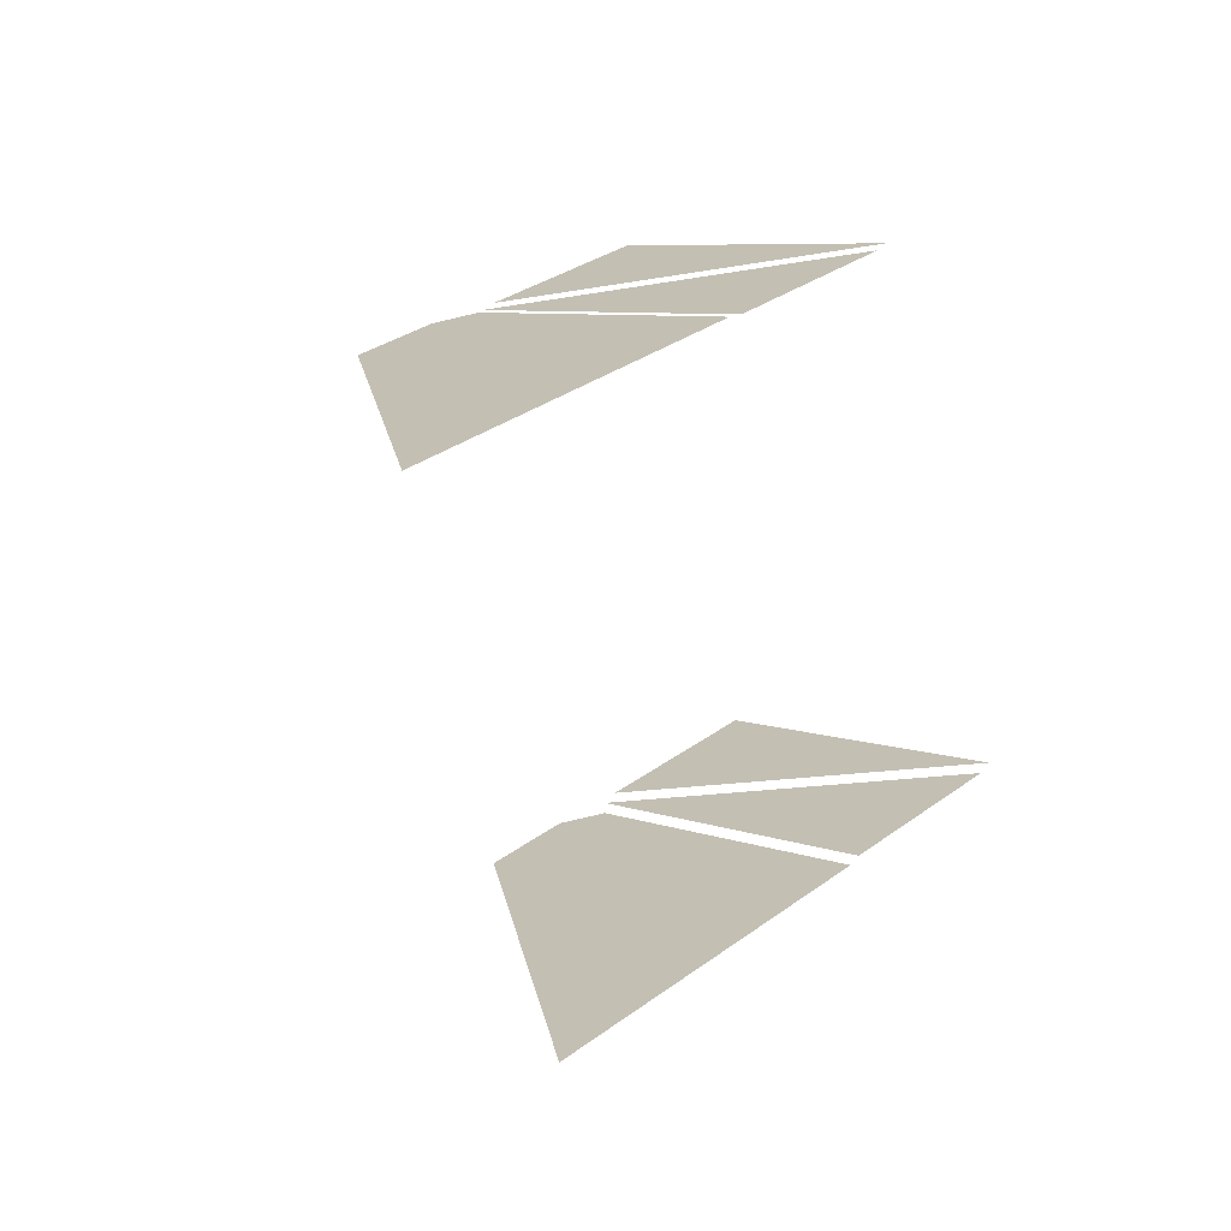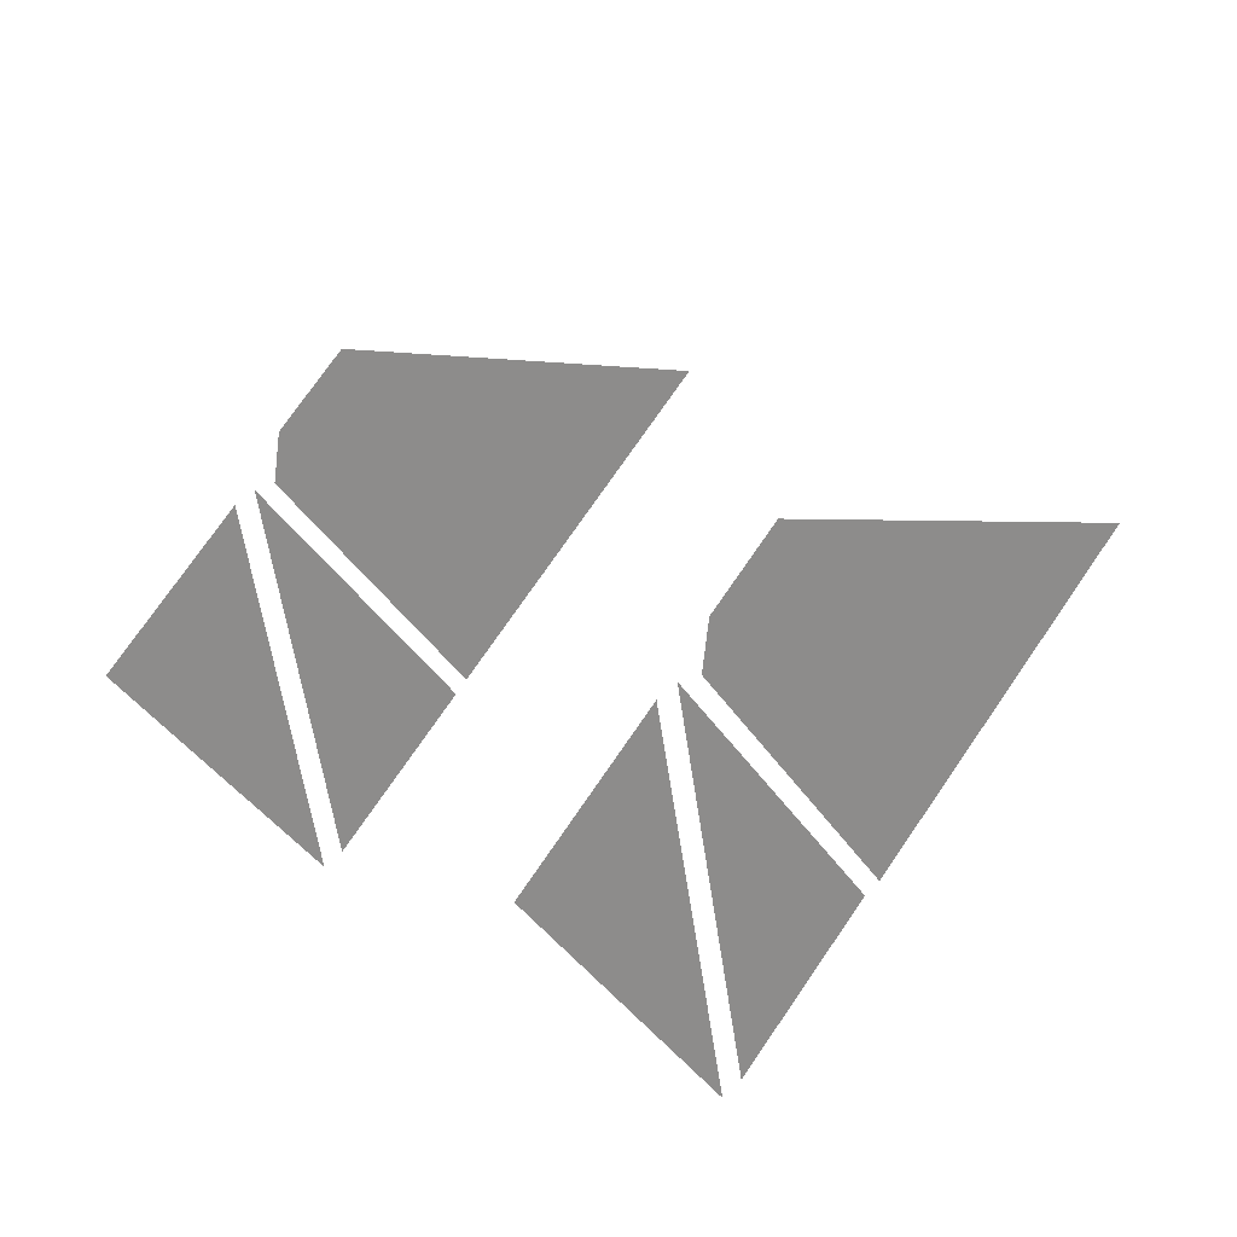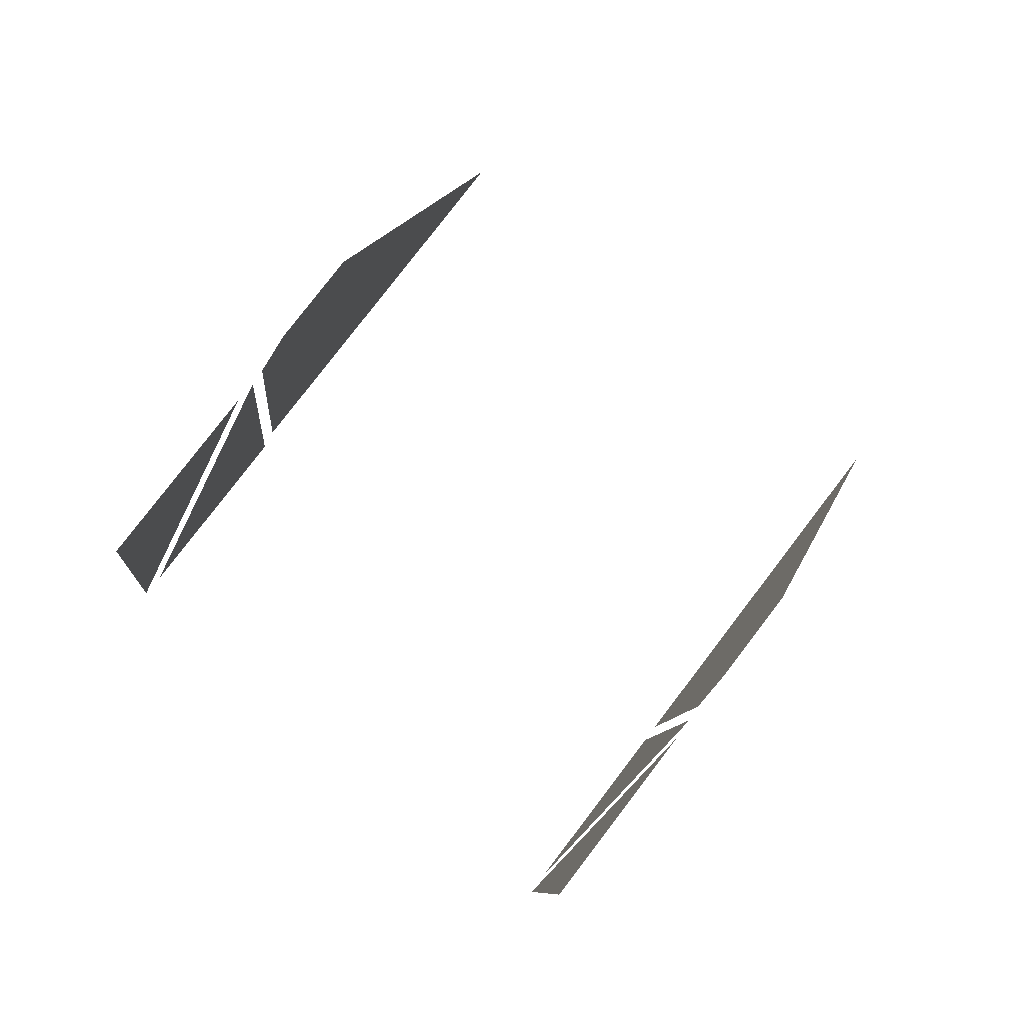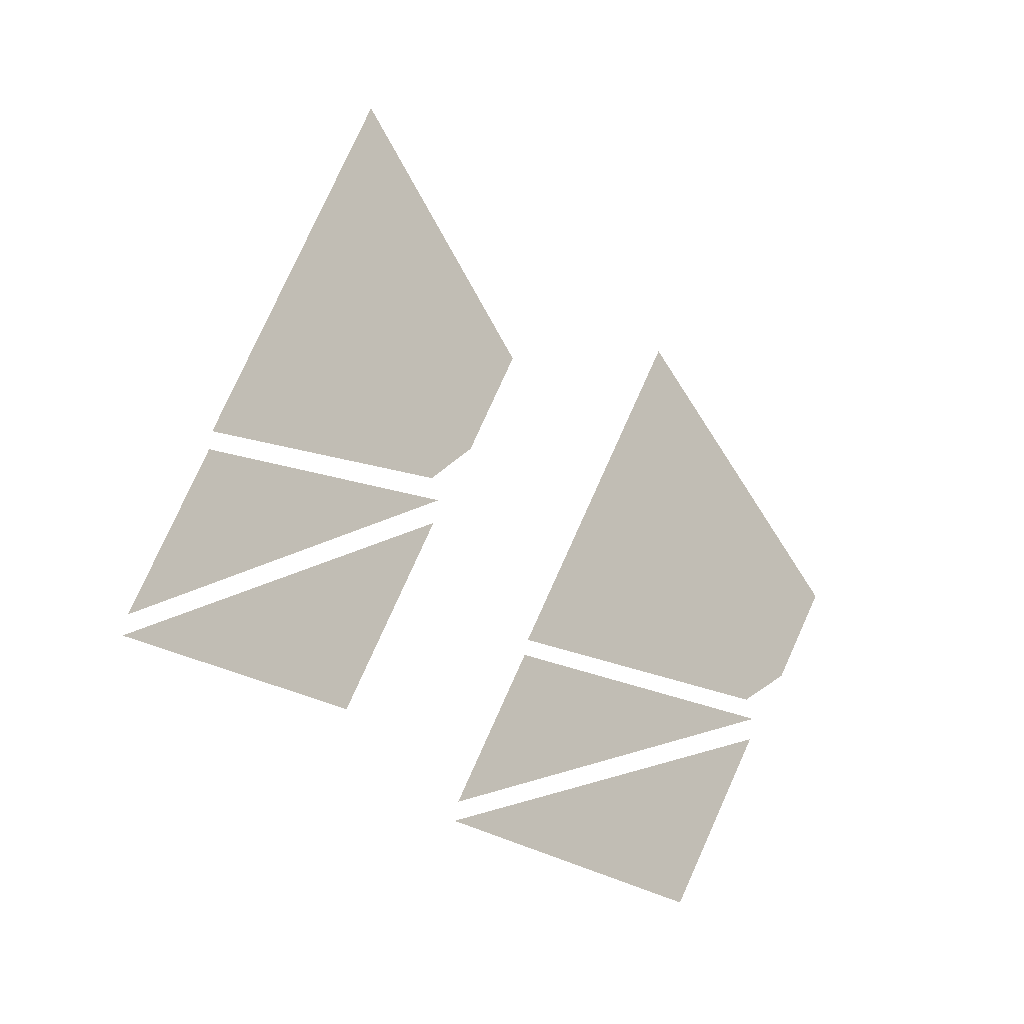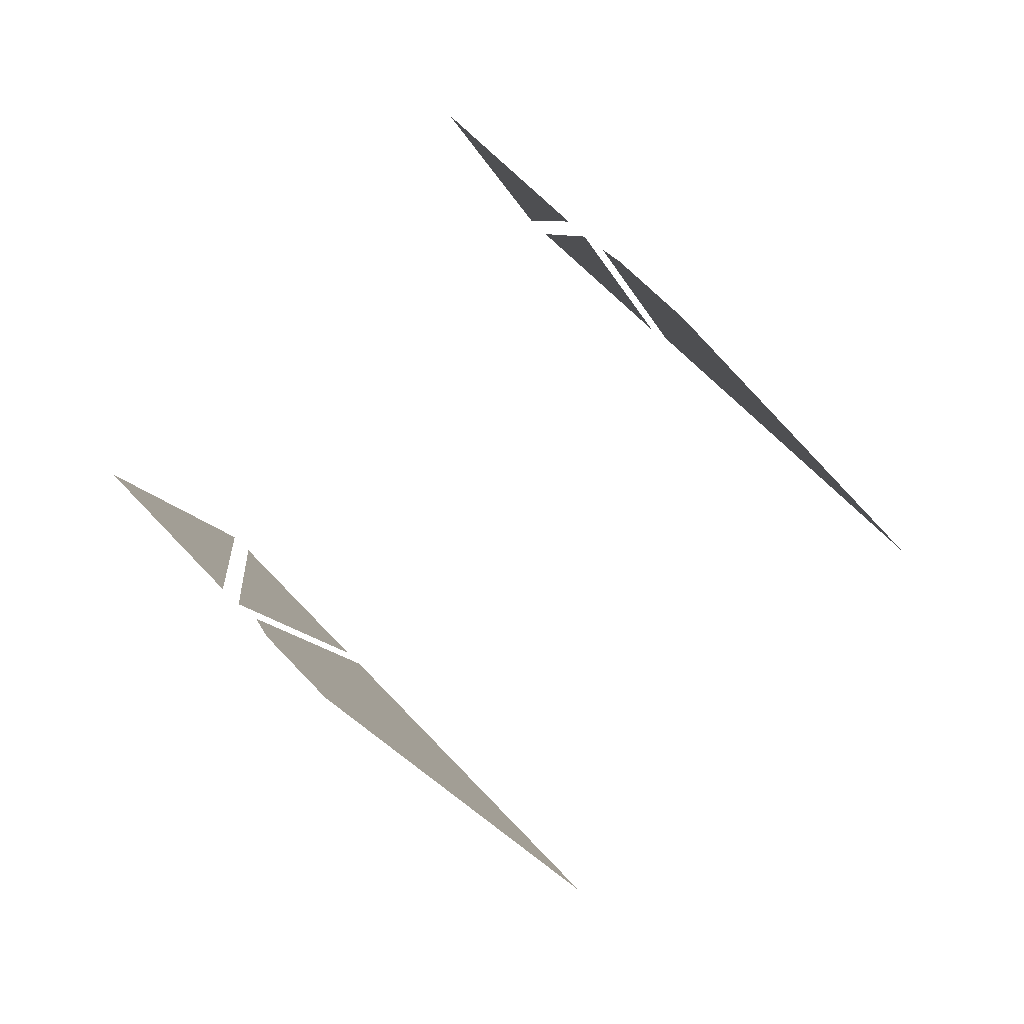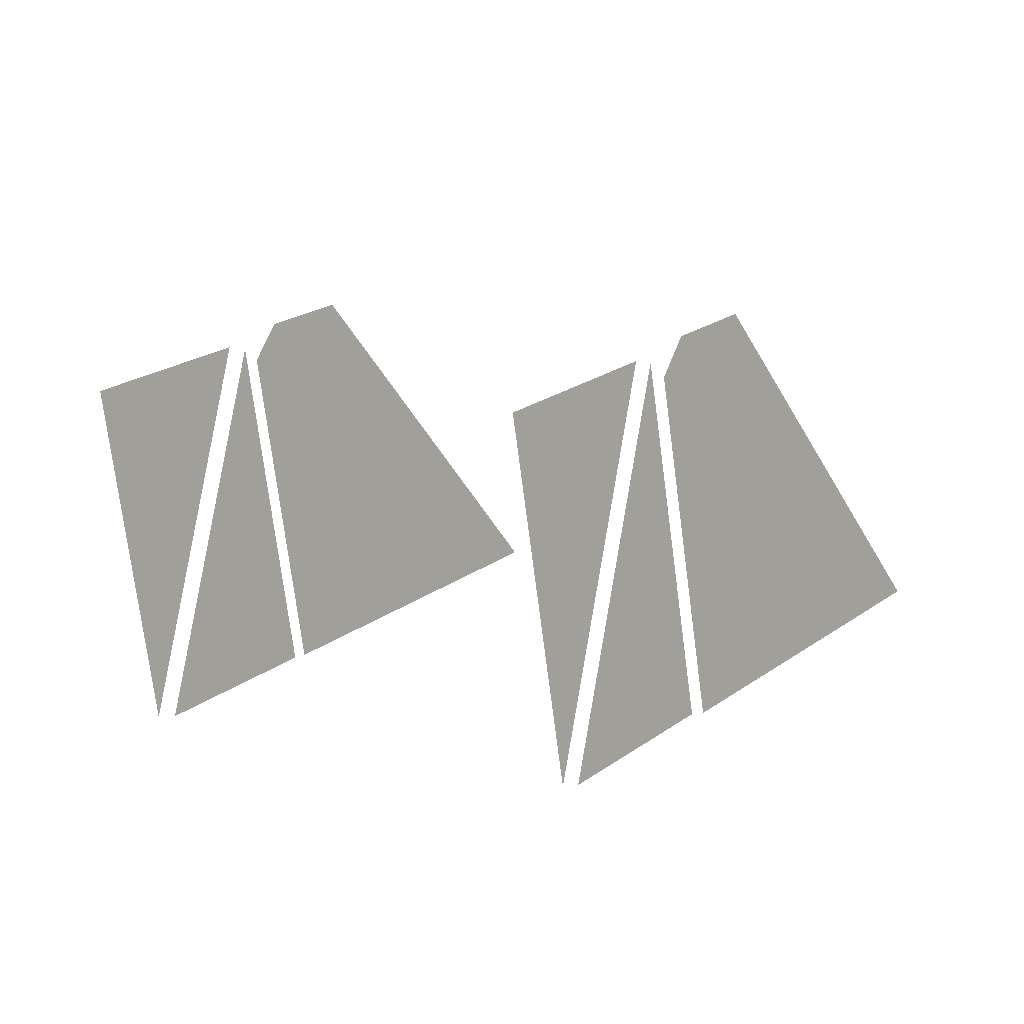
<metadata>
{"format":"obj","ext":"obj","renderer":"f3d","projection":"perspective","resolution":1024,"background":"white","views":[{"elev":-22.9,"azim":47.0,"up":"+Y"},{"elev":-32.2,"azim":-83.9,"up":"+Z"},{"elev":-4.6,"azim":-115.4,"up":"+Z"},{"elev":17.2,"azim":-154.8,"up":"+Z"},{"elev":10.1,"azim":-69.6,"up":"+Y"},{"elev":-70.7,"azim":-104.1,"up":"+Z"}]}
</metadata>
<code>
v 3.146 26.74 27.48
v 3 26.7 27.61
v 4.443 26.22 27.39
v 4.165 25.29 28.64
v 2.932 26.47 27.91
v 3.213 27.31 26.74
v 3.077 26.86 27.35
v 4.56 26.78 26.64
v 4.573 26.72 26.71
v 3.089 26.8 27.42
v 4.437 26.26 27.32
v 2.209 24.87 26.56
v 2.277 25.1 26.25
v 3.442 23.69 27.29
v 2.423 25.14 26.13
v 3.836 25.19 25.3
v 2.353 25.27 26.01
v 2.488 25.73 25.4
v 2.365 25.21 26.08
v 3.848 25.13 25.37
v 3.712 24.67 25.98
v 3.72 24.62 26.04
f 1 2 3
f 4 3 5
f 6 7 8
f 9 10 11
f 5 3 2
f 12 13 14
f 15 14 13
f 16 17 18
f 19 20 21
f 15 22 14

</code>
